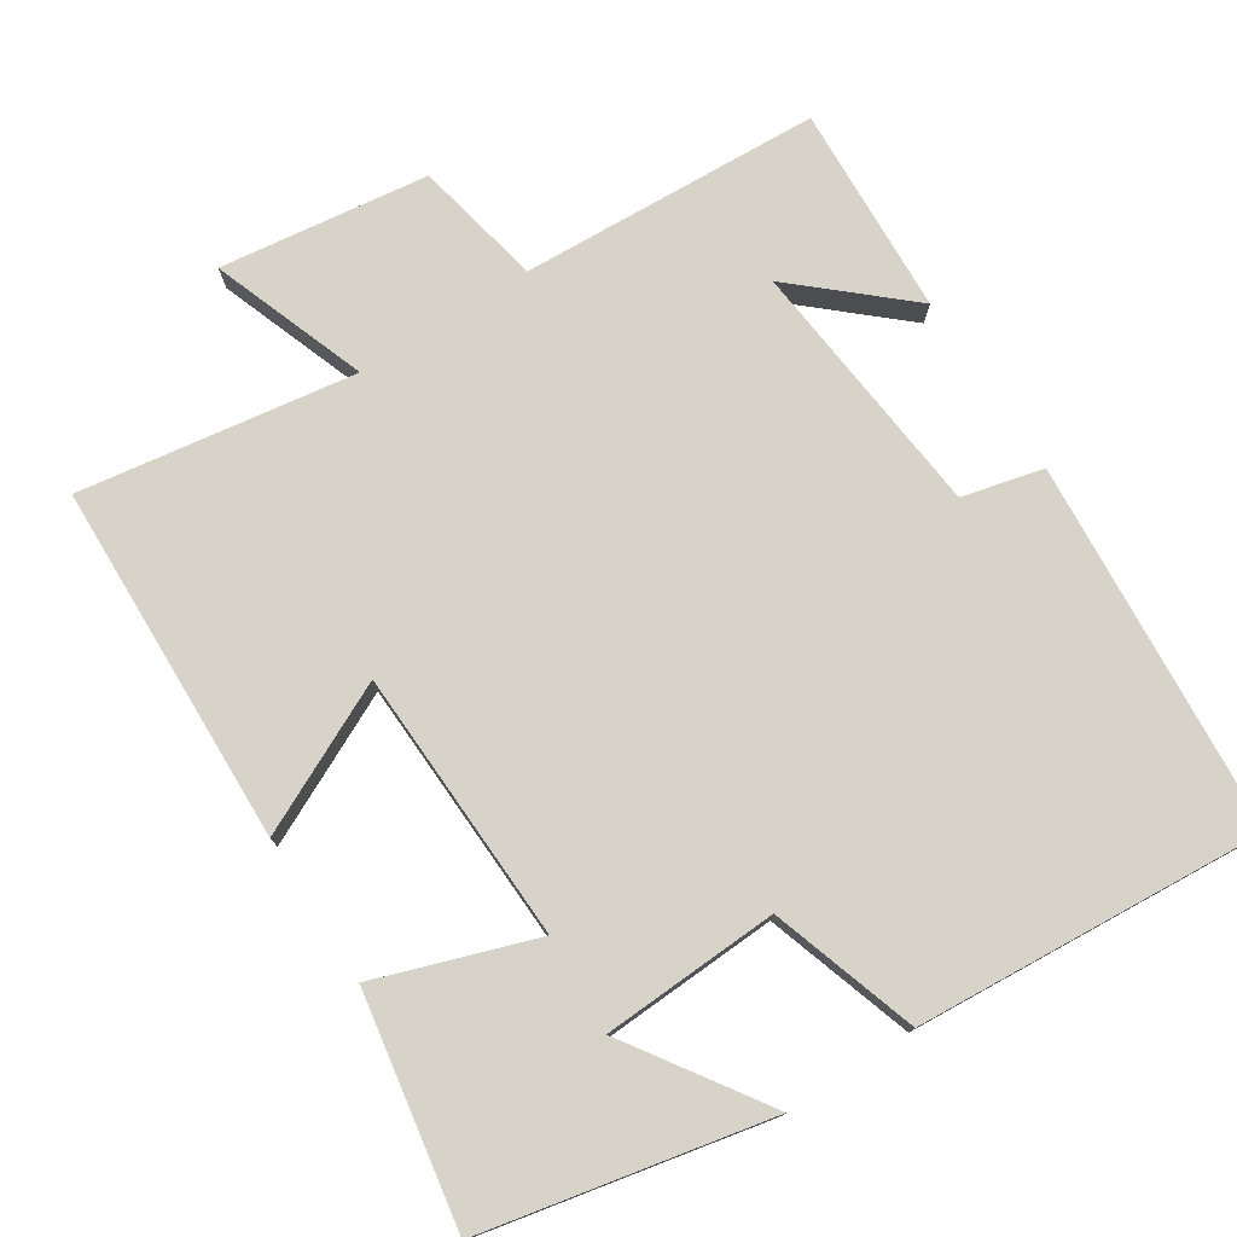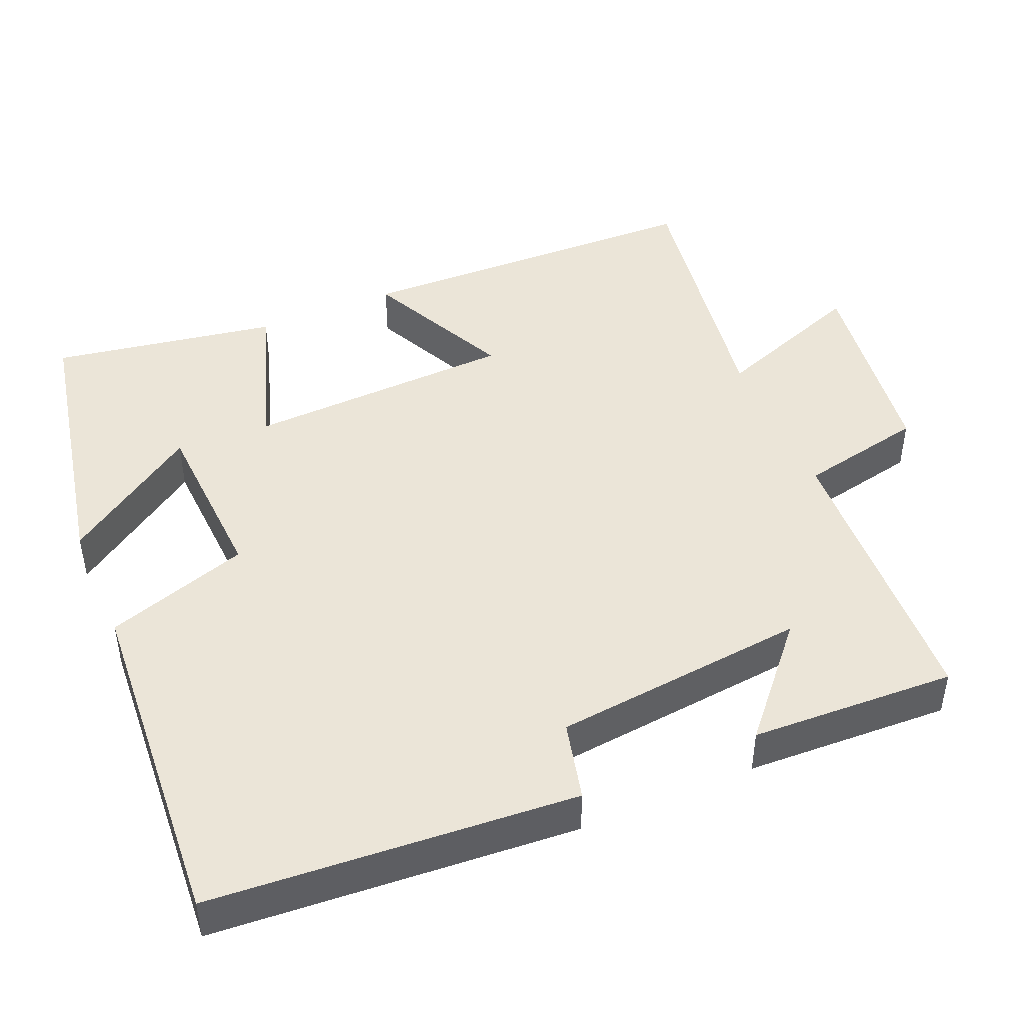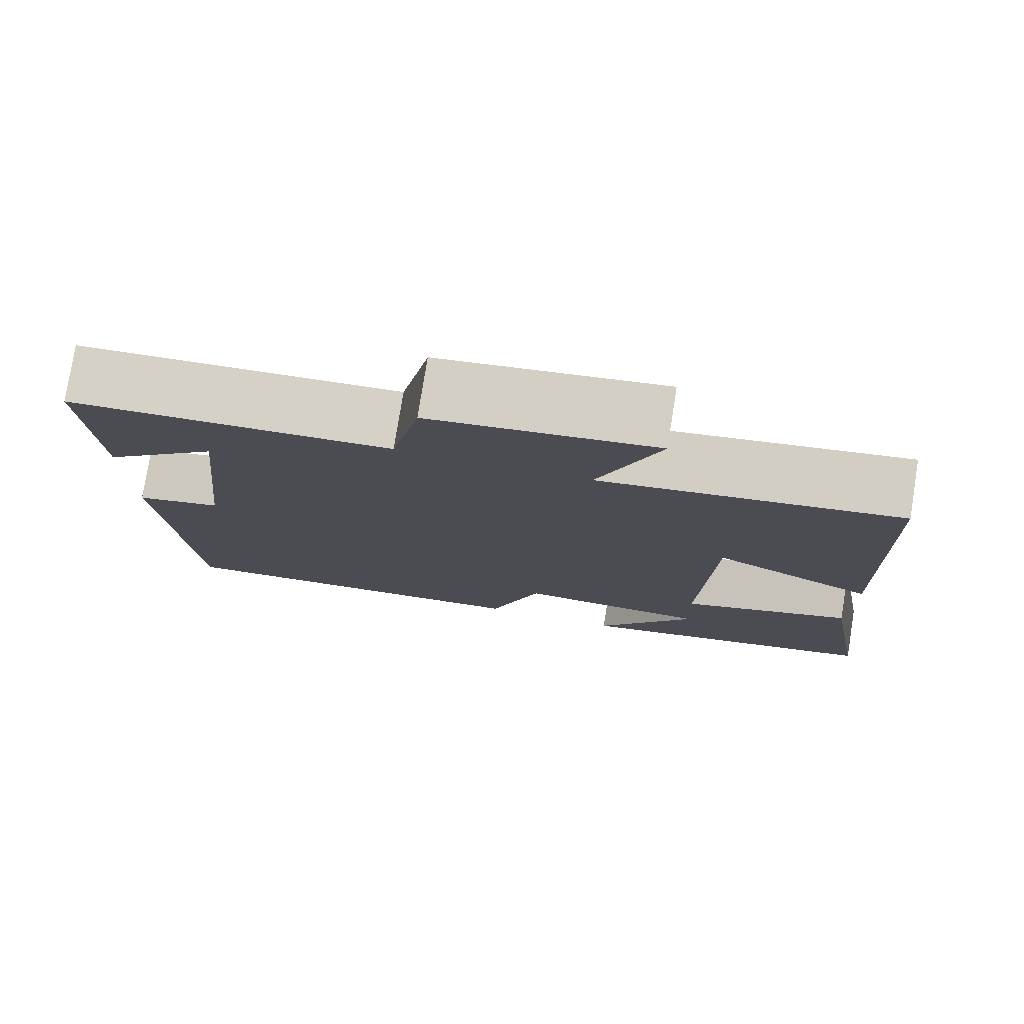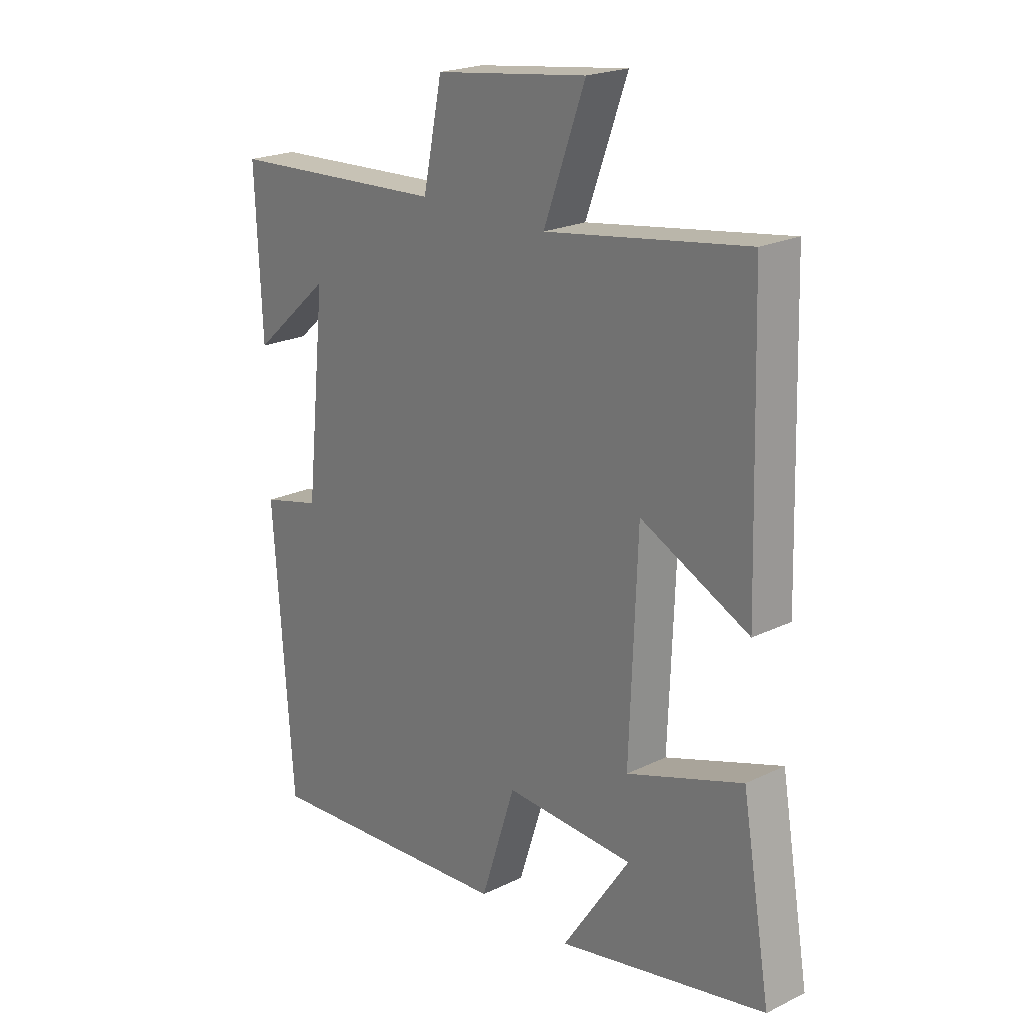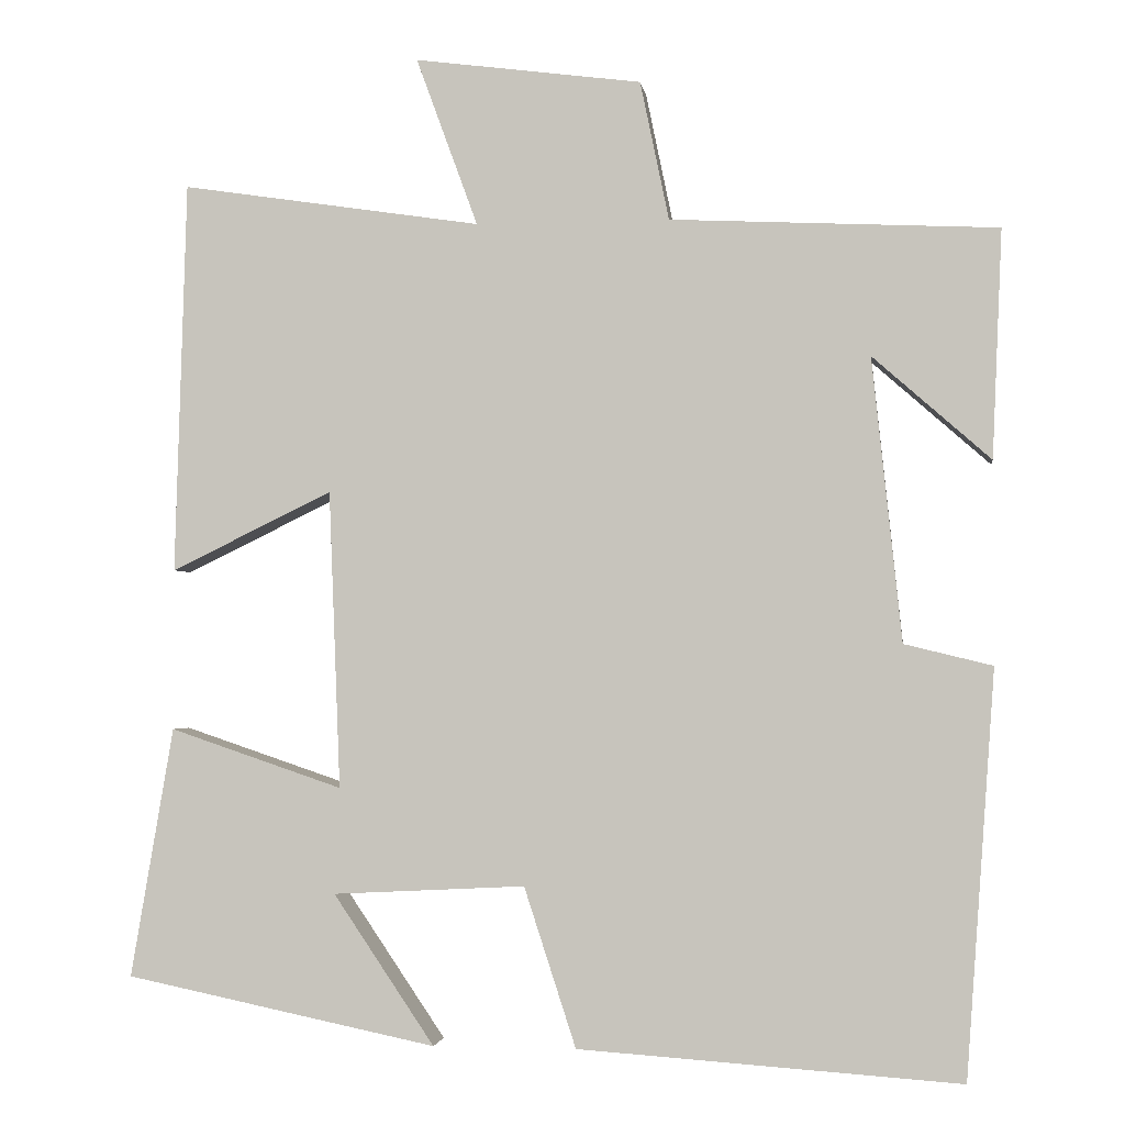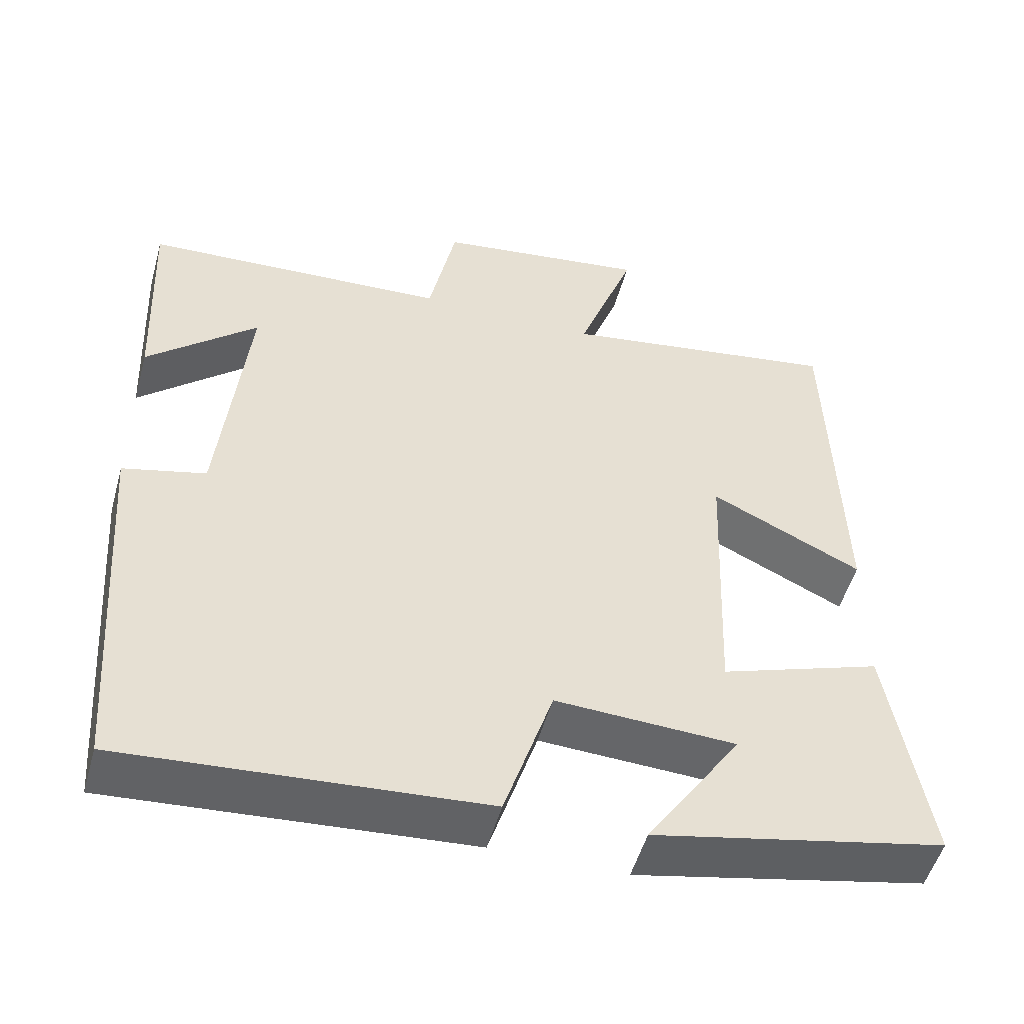
<metadata>
{"format":"obj","ext":"obj","renderer":"f3d","projection":"perspective","resolution":1024,"background":"white","views":[{"elev":76.9,"azim":147.3,"up":"+Y"},{"elev":45.8,"azim":-113.1,"up":"+Y"},{"elev":77.9,"azim":9.1,"up":"+Z"},{"elev":21.5,"azim":49.4,"up":"+Z"},{"elev":-2.3,"azim":-172.2,"up":"+Z"},{"elev":-51.3,"azim":-15.4,"up":"+Z"}]}
</metadata>
<code>
v -0.465 0.07 -0.532
v -0.5 0.07 -0.04
v -0.393 0.07 -0.014
v -0.357 0.07 0.33
v -0.5 0.07 0.204
v -0.512 0.07 0.481
v -0.115 0.07 0.5
v -0.08 0.07 0.669
v 0.196 0.07 0.705
v 0.121 0.07 0.5
v 0.486 0.07 0.555
v 0.5 0.07 0.078
v 0.304 0.07 0.173
v 0.29 0.07 -0.189
v 0.5 0.07 -0.118
v 0.552 0.07 -0.422
v 0.173 0.07 -0.5
v 0.296 0.07 -0.318
v 0.062 0.07 -0.306
v -0.001 0.07 -0.5
v -0.465 0 -0.532
v -0.5 0 -0.04
v -0.393 0 -0.014
v -0.357 0 0.33
v -0.5 0 0.204
v -0.512 0 0.481
v -0.115 0 0.5
v -0.08 0 0.669
v 0.196 0 0.705
v 0.121 0 0.5
v 0.486 0 0.555
v 0.5 0 0.078
v 0.304 0 0.173
v 0.29 0 -0.189
v 0.5 0 -0.118
v 0.552 0 -0.422
v 0.173 0 -0.5
v 0.296 0 -0.318
v 0.062 0 -0.306
v -0.001 0 -0.5
f 1 2 3
f 20 1 3
f 19 20 3
f 18 19 3 4
f 15 16 17 18
f 14 15 18
f 14 18 4
f 13 14 4
f 10 11 12 13
f 10 13 4
f 7 8 9 10
f 7 10 4
f 6 7 4
f 4 5 6
f 23 22 21
f 23 21 40
f 23 40 39
f 24 23 39 38
f 38 37 36 35
f 38 35 34
f 24 38 34
f 24 34 33
f 33 32 31 30
f 24 33 30
f 30 29 28 27
f 24 30 27
f 24 27 26
f 26 25 24
f 1 21 22 2
f 2 22 23 3
f 3 23 24 4
f 4 24 25 5
f 5 25 26 6
f 6 26 27 7
f 7 27 28 8
f 8 28 29 9
f 9 29 30 10
f 10 30 31 11
f 11 31 32 12
f 12 32 33 13
f 13 33 34 14
f 14 34 35 15
f 15 35 36 16
f 16 36 37 17
f 17 37 38 18
f 18 38 39 19
f 19 39 40 20
f 20 40 21 1

</code>
